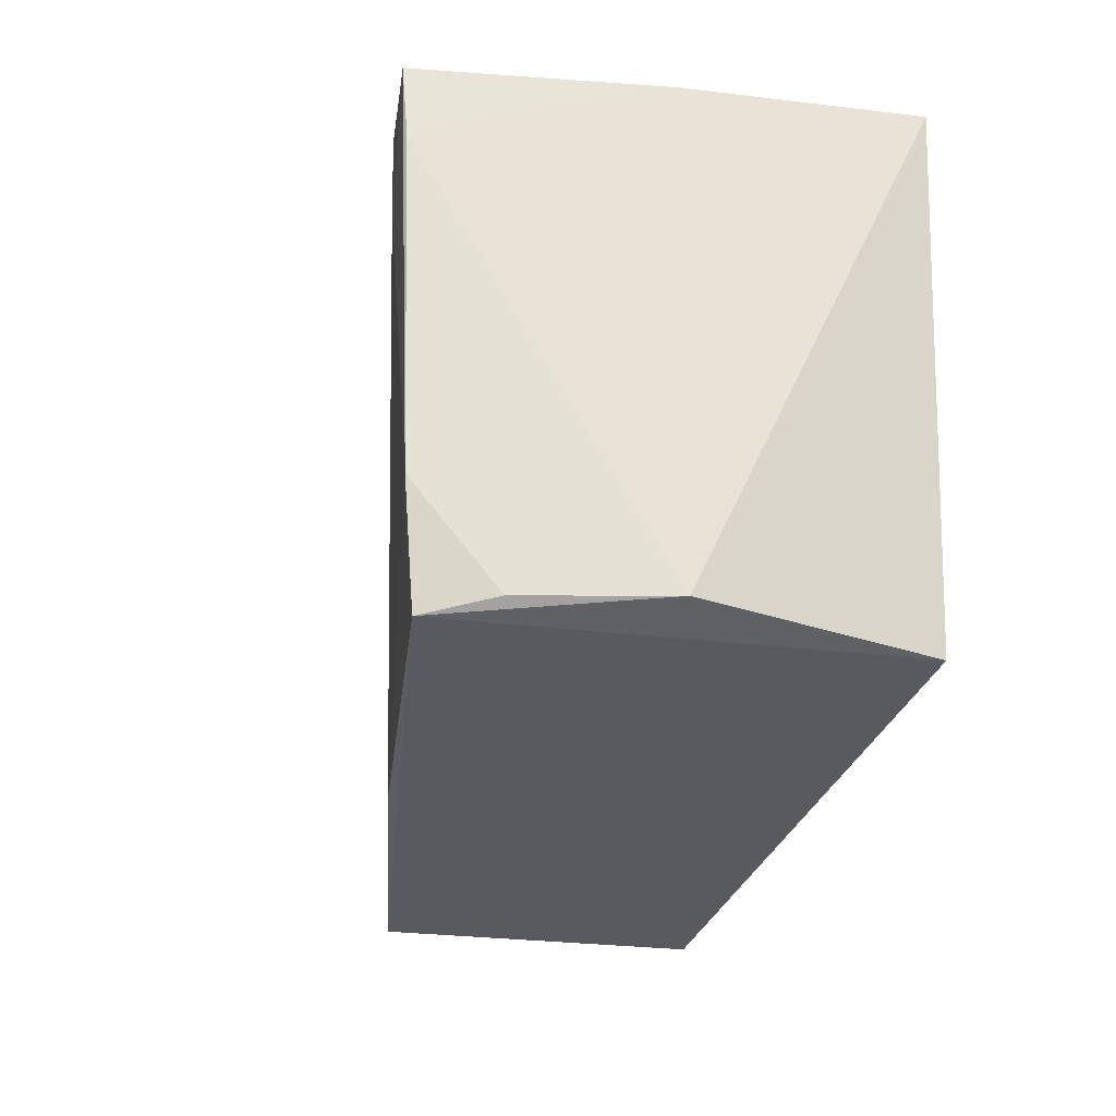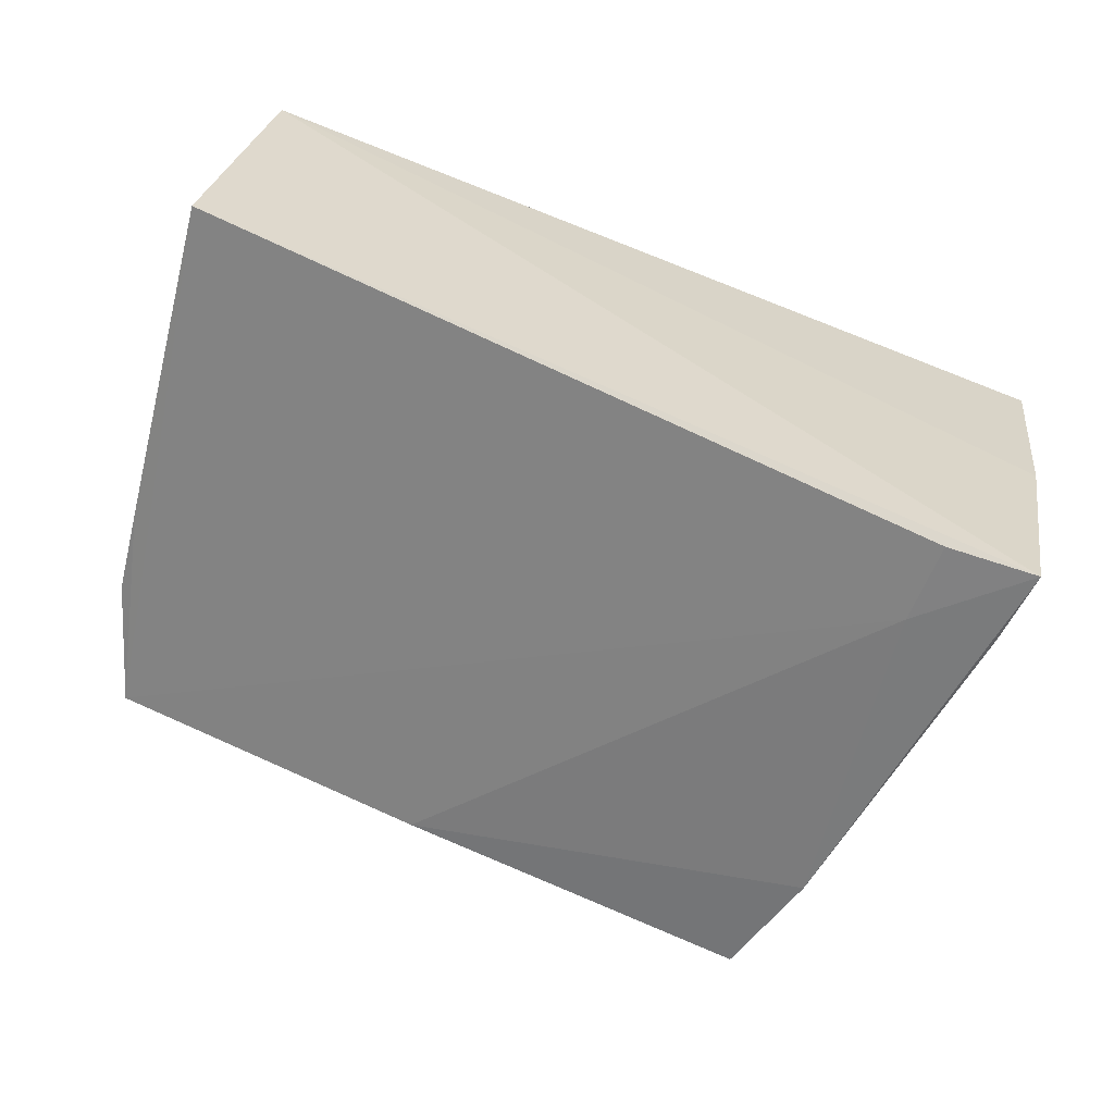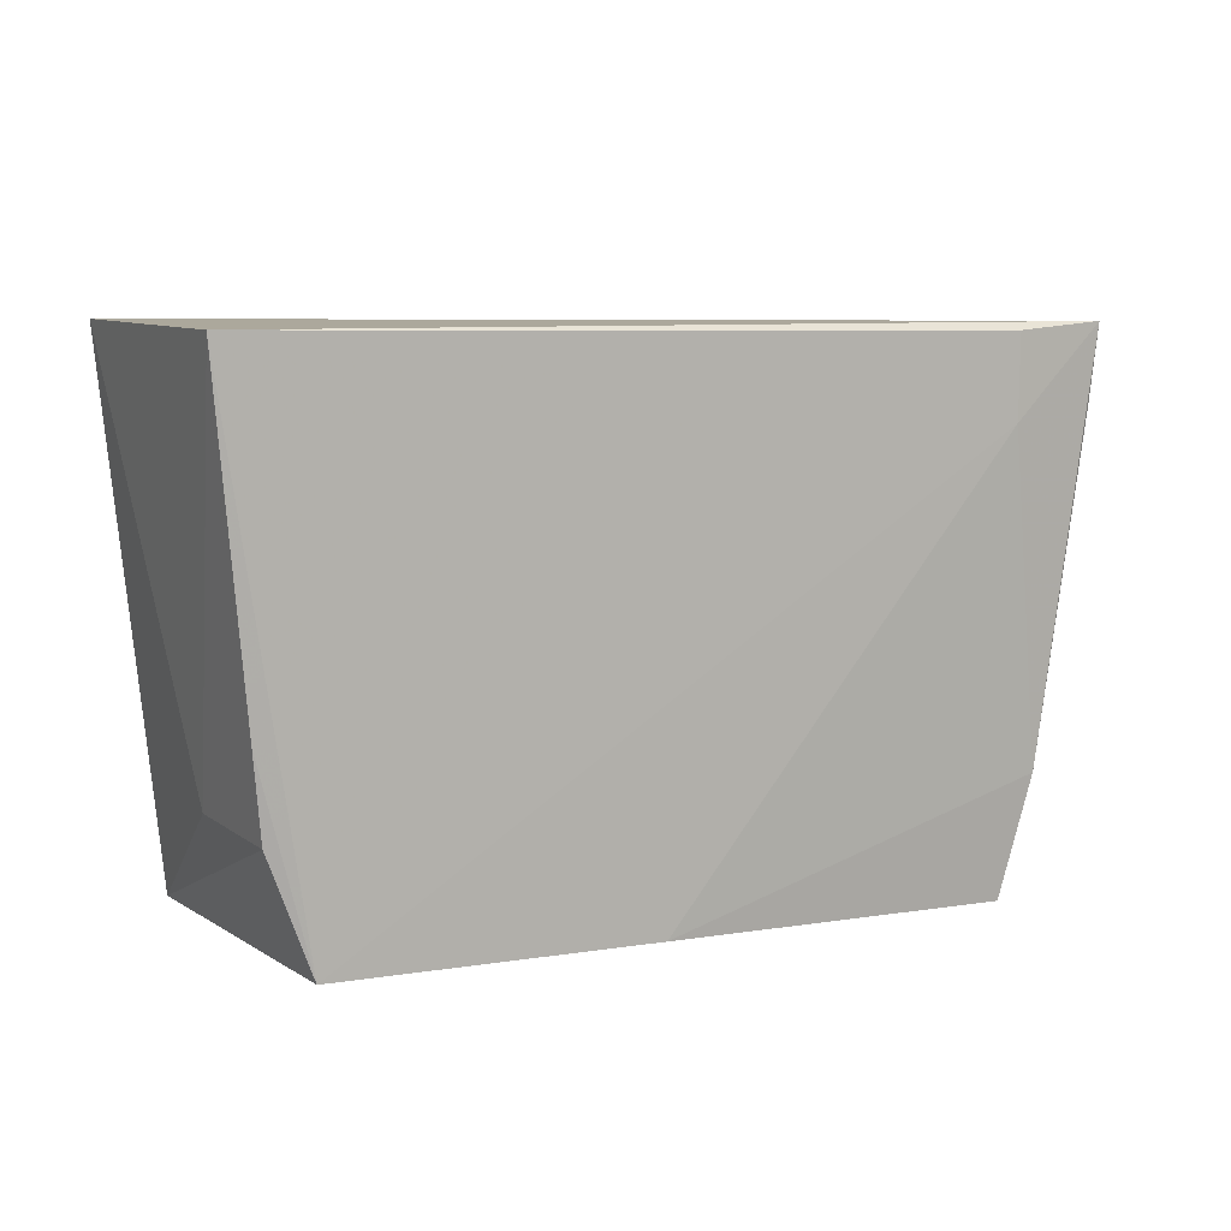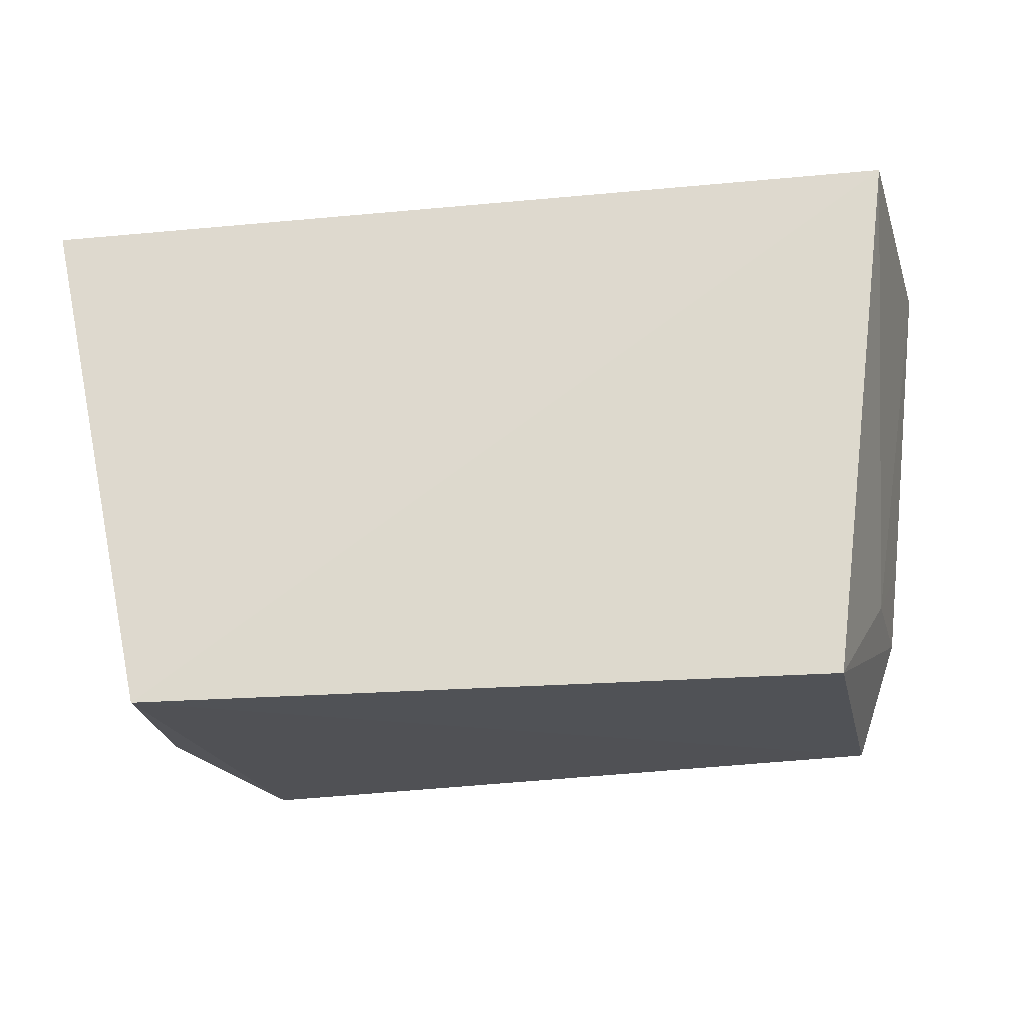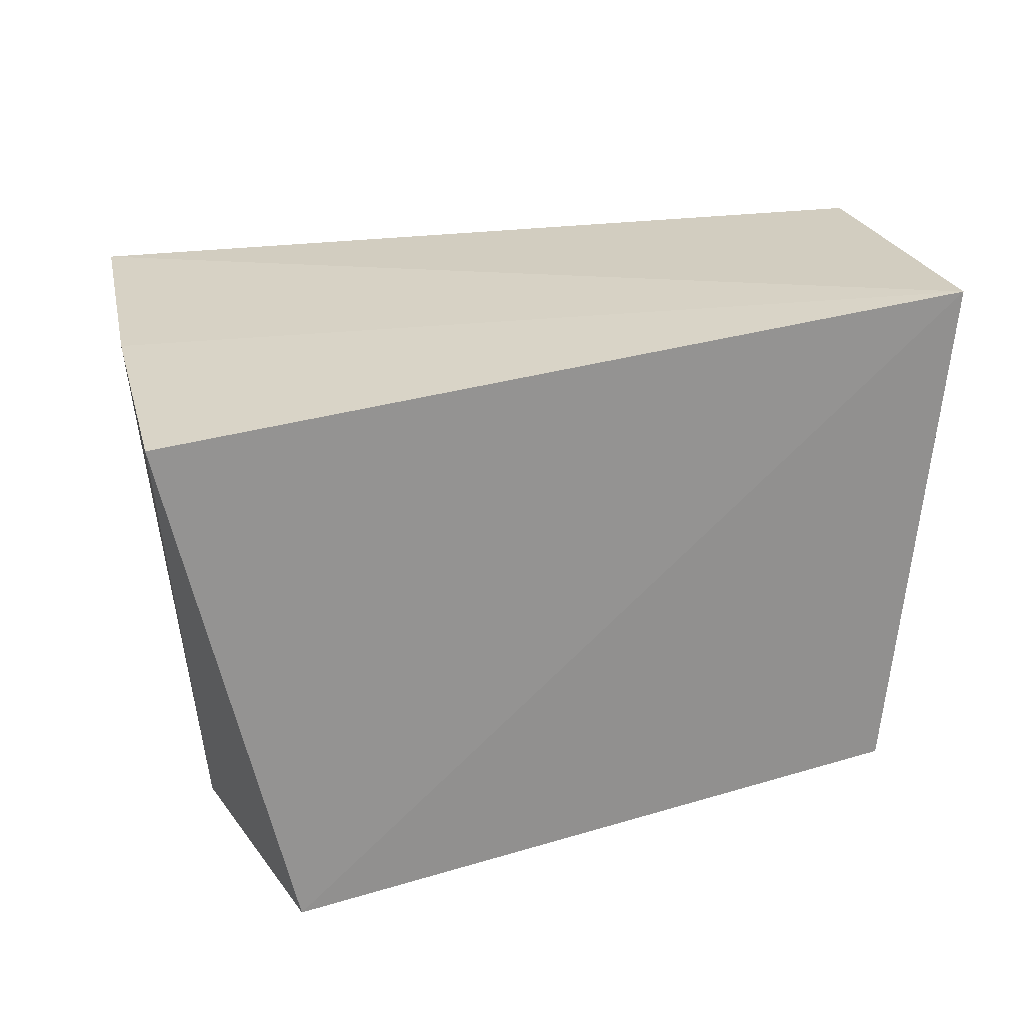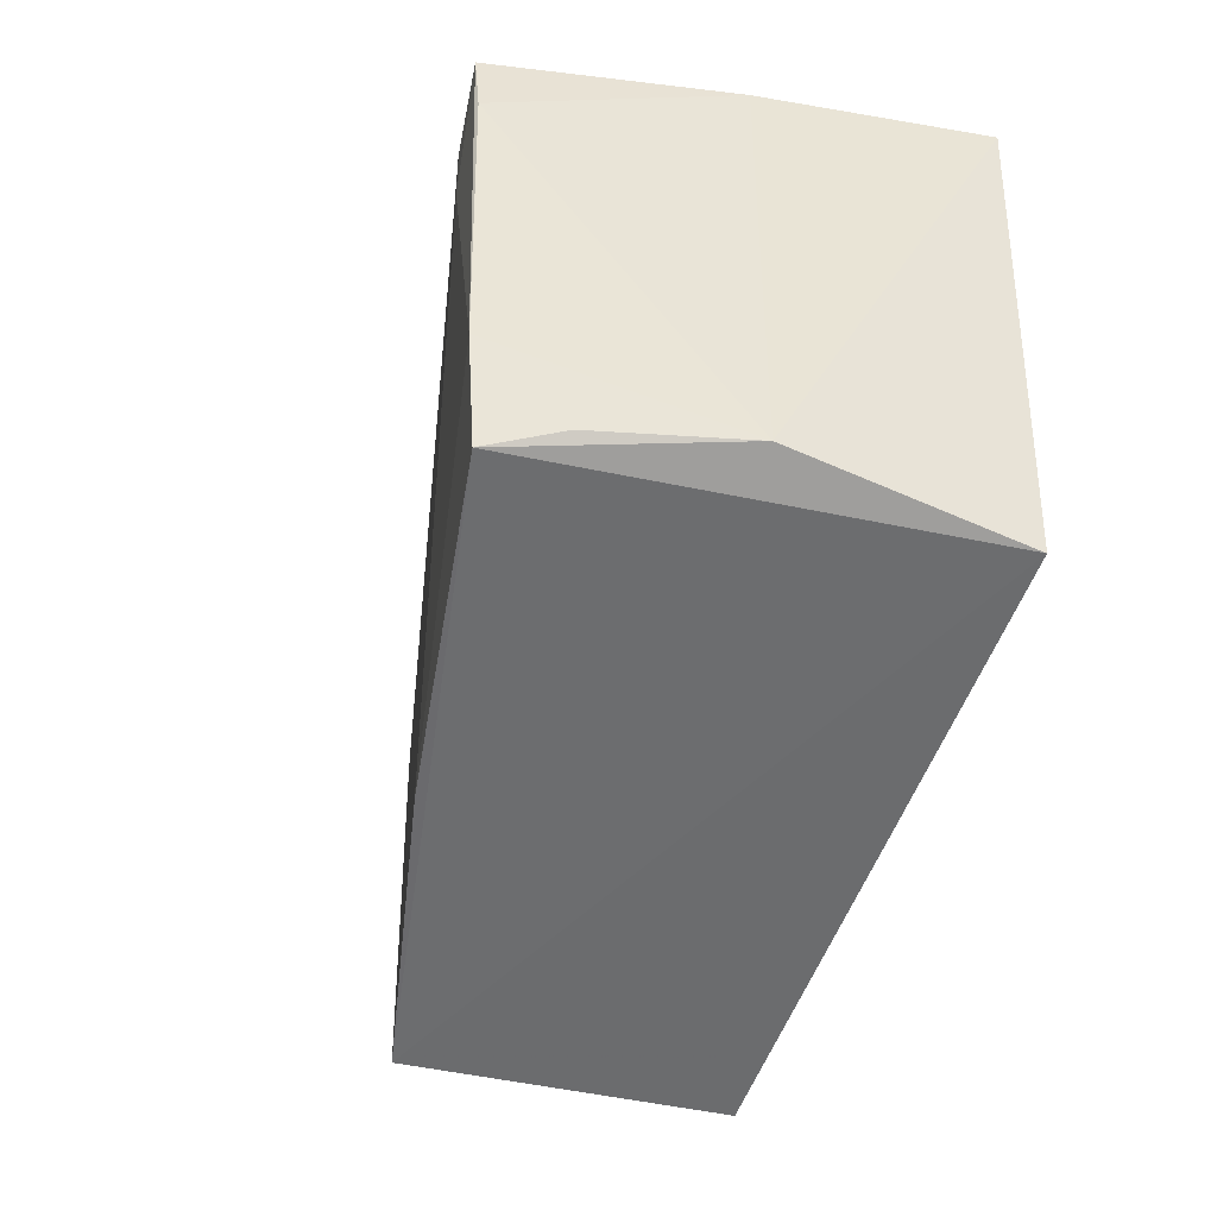
<metadata>
{"format":"obj","ext":"obj","renderer":"f3d","projection":"perspective","resolution":1024,"background":"white","views":[{"elev":-32.5,"azim":74.6,"up":"+Z"},{"elev":-60.4,"azim":-20.9,"up":"+Y"},{"elev":7.8,"azim":-36.7,"up":"+Z"},{"elev":-19.9,"azim":-172.9,"up":"+Z"},{"elev":25.4,"azim":156.1,"up":"+Z"},{"elev":-54.5,"azim":71.8,"up":"+Z"}]}
</metadata>
<code>
v 0.02244 0.0616 0.02262
v 0.02084 0.05175 0.0232
v 0.01556 0.04296 0.000409
v -0.01171 0.06192 0.0009021
v -0.0145 0.06154 0.02372
v 0.01753 0.06242 0.0004862
v 0.01849 0.05229 0.001032
v -0.01655 0.04812 0.02355
v -0.0129 0.04798 0.000724
v 0.01844 0.04141 0.02027
v 0.0186 0.04108 0.02359
v -0.01381 0.05456 0.005808
v 0.01669 0.04226 0.005652
v 0.01475 0.04162 0.0197
v -0.01456 0.04868 0.005671
v 0.01692 0.04595 0.0009465
v 0.0004657 0.04519 0.0007013
v 0.01473 0.04153 0.02327
v -0.01498 0.04852 0.009333
f 5 2 1
f 6 5 1
f 6 4 5
f 7 1 2
f 7 6 1
f 7 3 6
f 9 6 3
f 9 4 6
f 10 7 2
f 11 2 5
f 11 5 8
f 11 10 2
f 12 8 5
f 12 5 4
f 13 7 10
f 13 10 11
f 14 8 9
f 14 13 11
f 15 12 4
f 15 4 9
f 16 13 3
f 16 3 7
f 16 7 13
f 17 9 3
f 17 3 13
f 17 14 9
f 17 13 14
f 18 14 11
f 18 11 8
f 18 8 14
f 19 15 9
f 19 9 8
f 19 8 12
f 19 12 15

</code>
